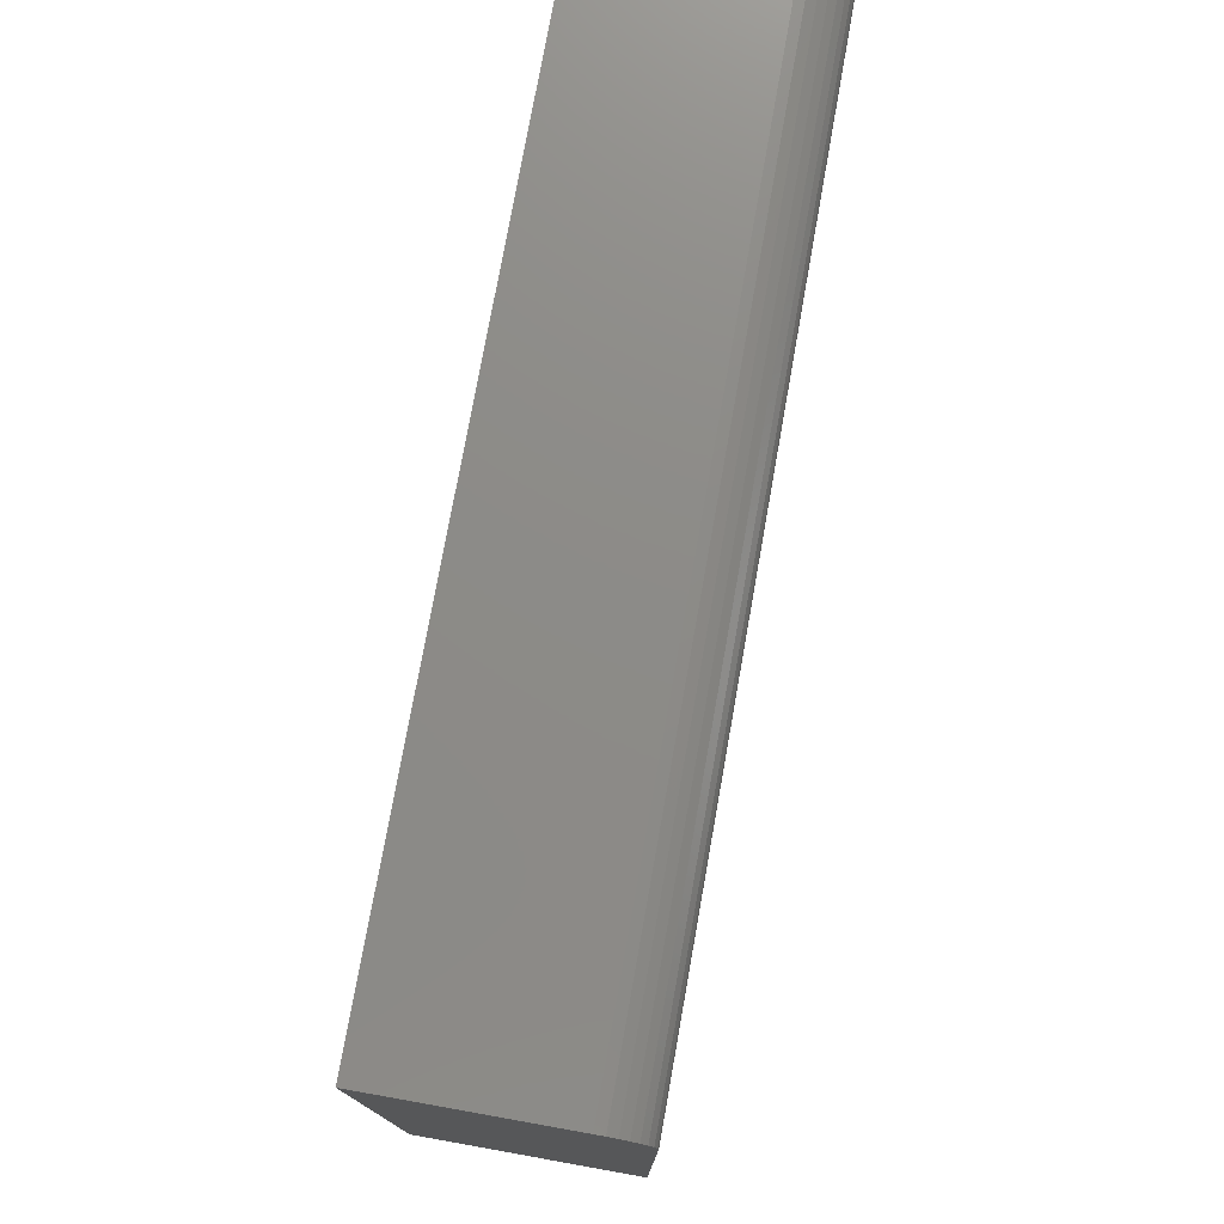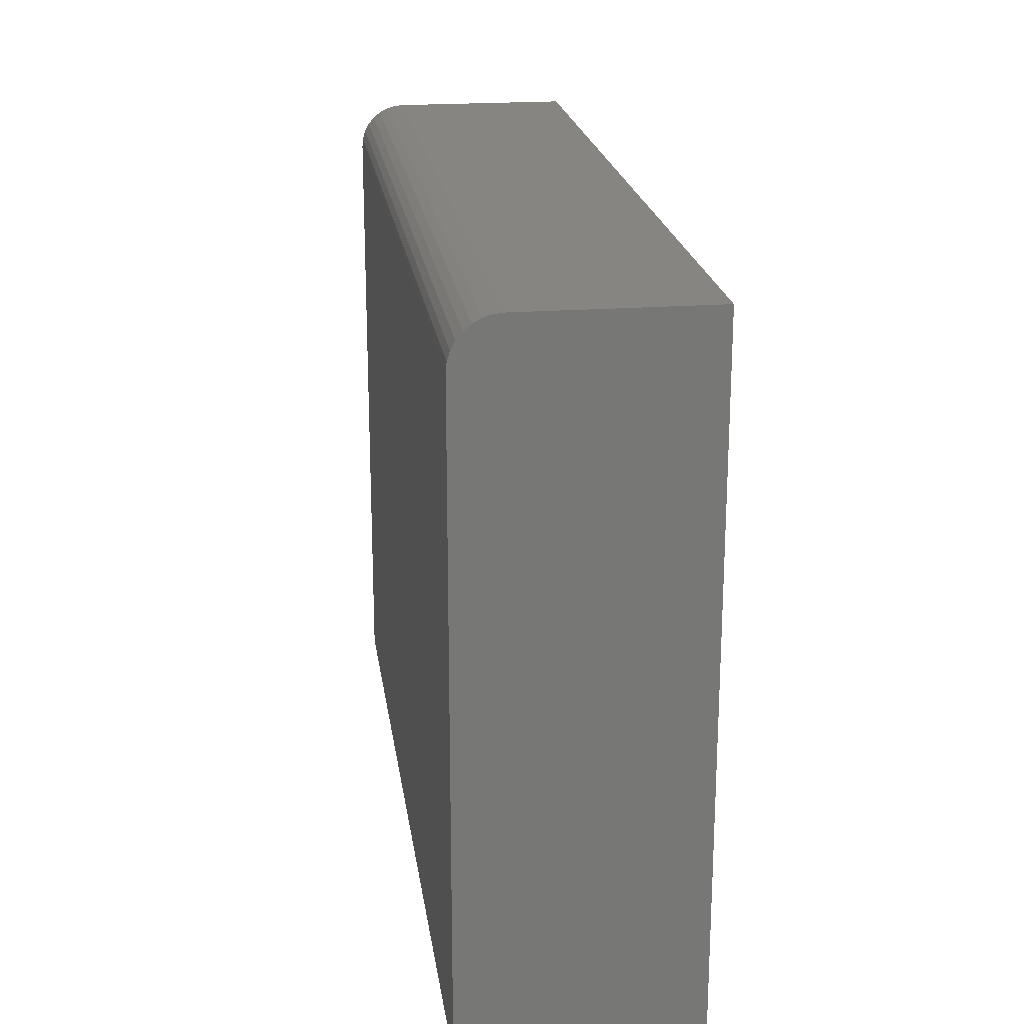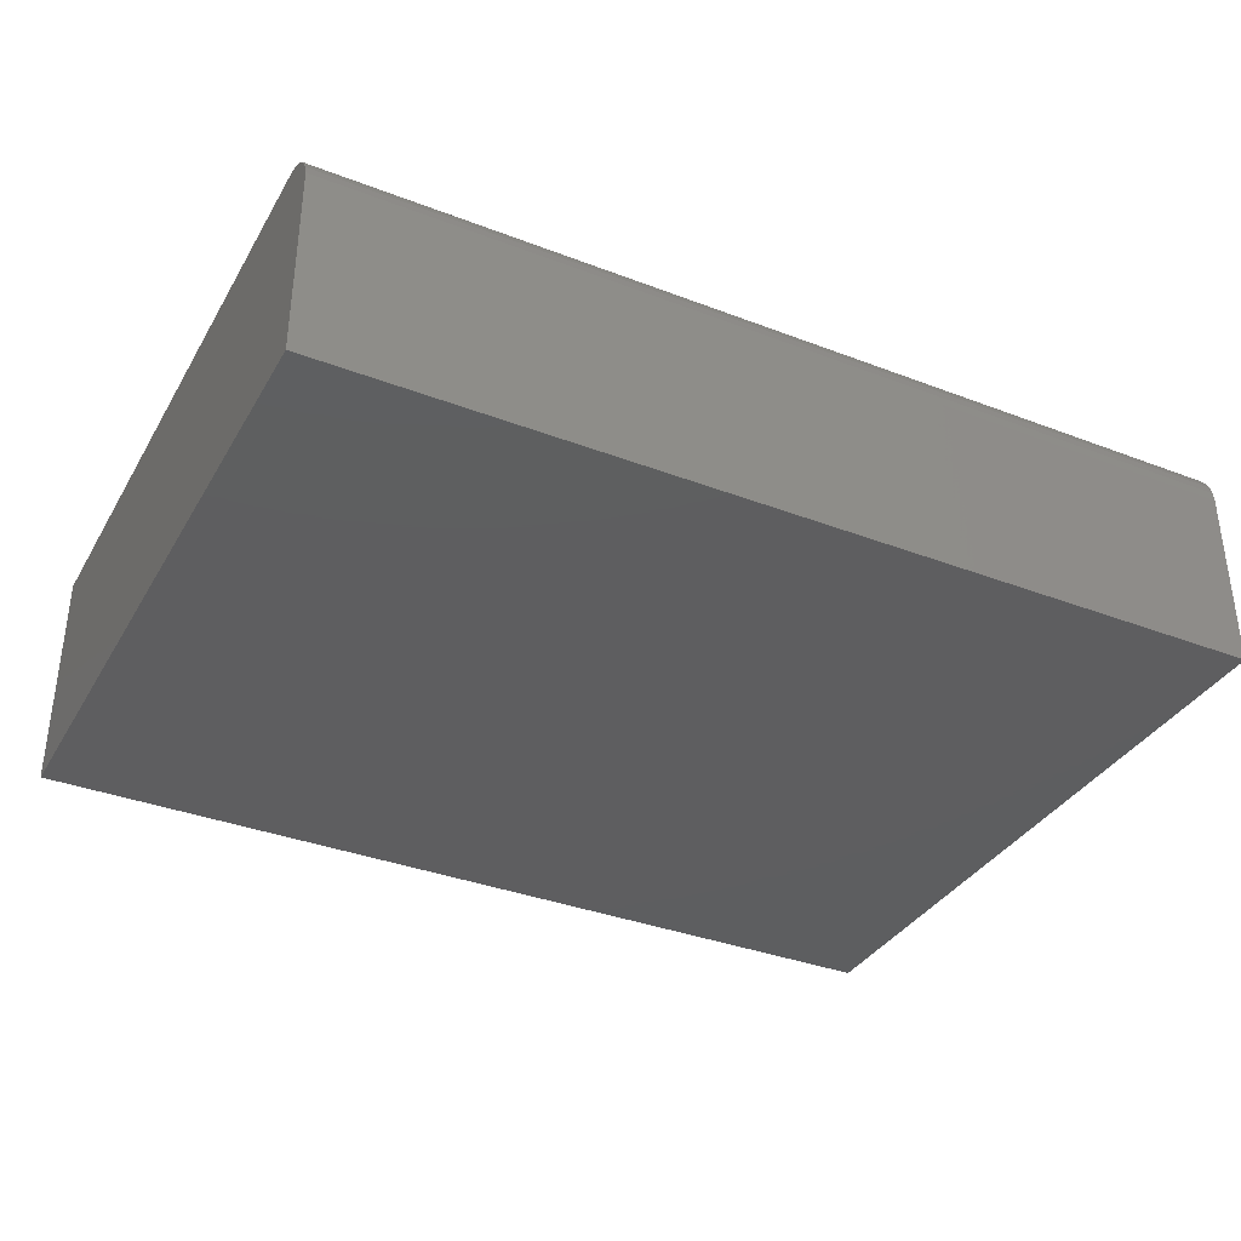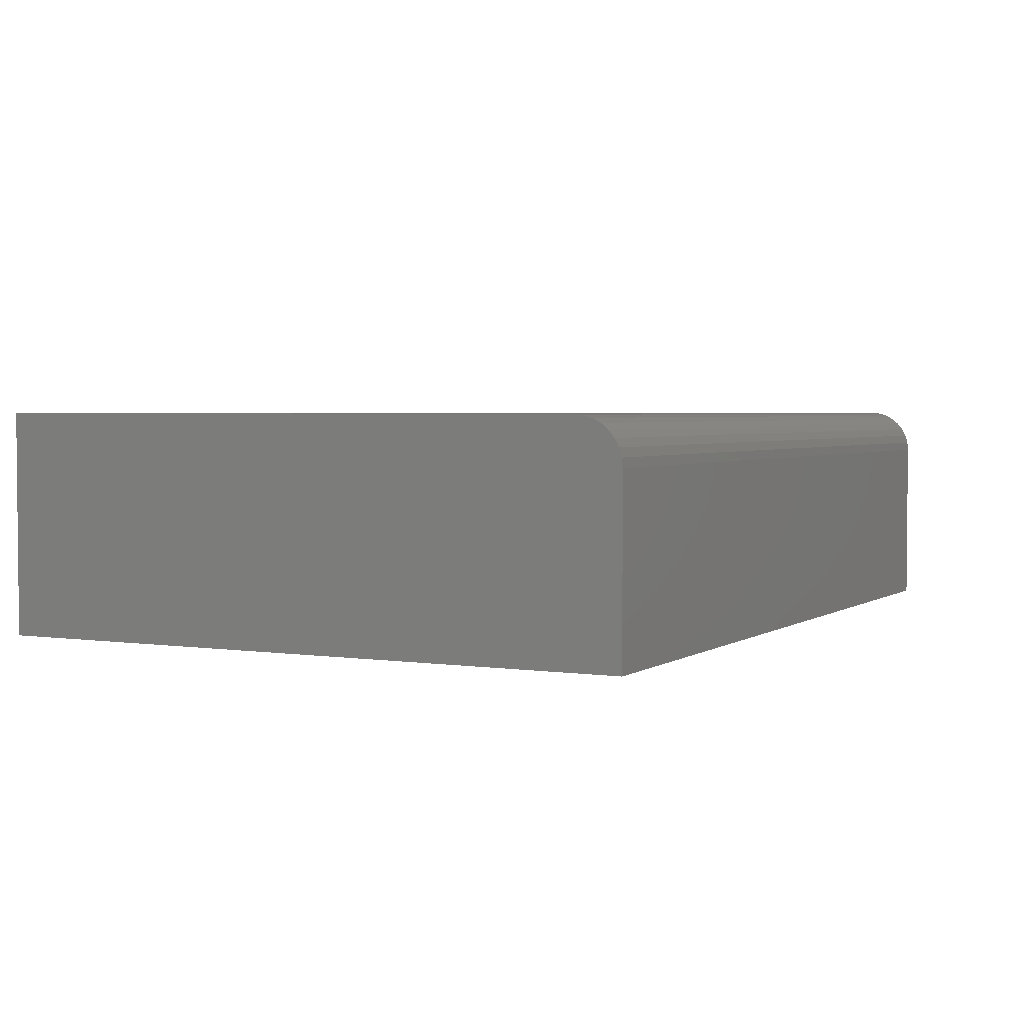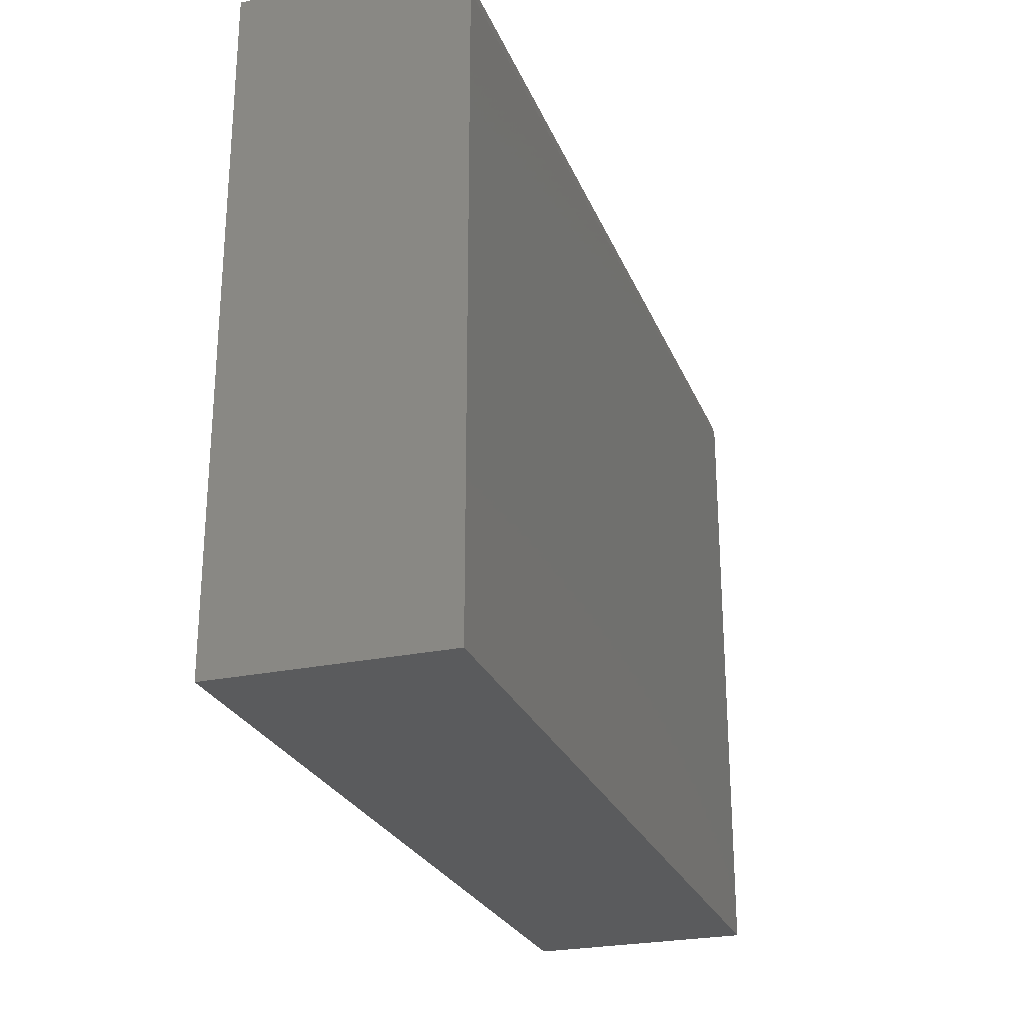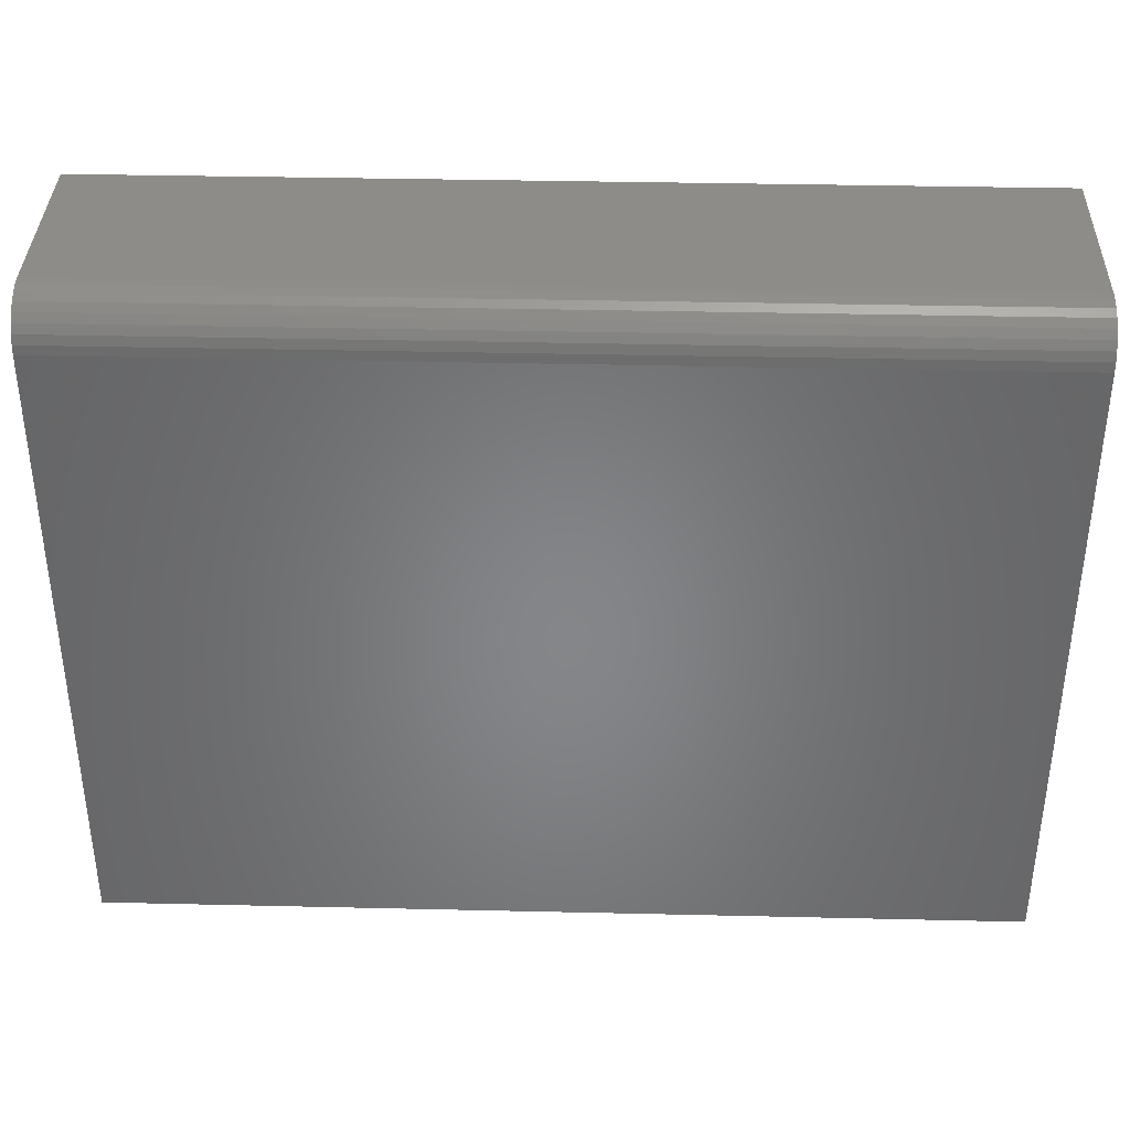
<metadata>
{"format":"stl","ext":"stl","renderer":"f3d","projection":"perspective","resolution":1024,"background":"white","views":[{"elev":75.9,"azim":-79.9,"up":"+Y"},{"elev":20.8,"azim":82.2,"up":"+Y"},{"elev":-35.7,"azim":153.2,"up":"+Z"},{"elev":3.0,"azim":117.1,"up":"+Z"},{"elev":-25.7,"azim":-71.3,"up":"+Y"},{"elev":36.9,"azim":1.7,"up":"+Y"}]}
</metadata>
<code>
# stl→obj: 24 verts, 44 faces
v 0 0 0
v 9.21e-18 0 0.1504
v 0.75 0 -4.592e-17
v 0.75 0 0.1504
v 1.09e-17 -0.01144 0.178
v 1.142e-17 -0.02411 0.1865
v 1.12e-17 -0.01736 0.1829
v 0 -0.5625 0
v 1.16e-17 -0.5625 0.1895
v 0 -0.03906 0.1895
v 1.156e-17 -0.03144 0.1887
v 1.054e-17 -0.006583 0.1721
v 1.013e-17 -0.002973 0.1654
v 9.677e-18 -0.0007506 0.158
v 0.75 -0.5625 0.1895
v 0.75 -0.03906 0.1895
v 0.75 -0.002973 0.1654
v 0.75 -0.0007506 0.158
v 0.75 -0.01144 0.178
v 0.75 -0.01736 0.1829
v 0.75 -0.02411 0.1865
v 0.75 -0.5625 -4.592e-17
v 0.75 -0.03144 0.1887
v 0.75 -0.006583 0.1721
f 1 2 3
f 3 2 4
f 5 6 7
f 8 9 10
f 8 10 11
f 8 11 1
f 11 6 5
f 11 5 12
f 11 12 13
f 11 13 14
f 11 14 2
f 11 2 1
f 15 16 9
f 9 16 10
f 4 17 3
f 4 18 17
f 19 20 21
f 22 3 23
f 22 23 16
f 22 16 15
f 23 3 17
f 23 17 24
f 23 24 19
f 23 19 21
f 4 2 18
f 18 2 14
f 18 14 17
f 17 14 13
f 17 13 24
f 24 13 12
f 24 12 19
f 19 12 5
f 19 5 20
f 20 5 7
f 20 7 21
f 21 7 6
f 21 6 23
f 23 6 11
f 23 11 16
f 16 11 10
f 8 22 9
f 9 22 15
f 8 1 22
f 22 1 3

</code>
